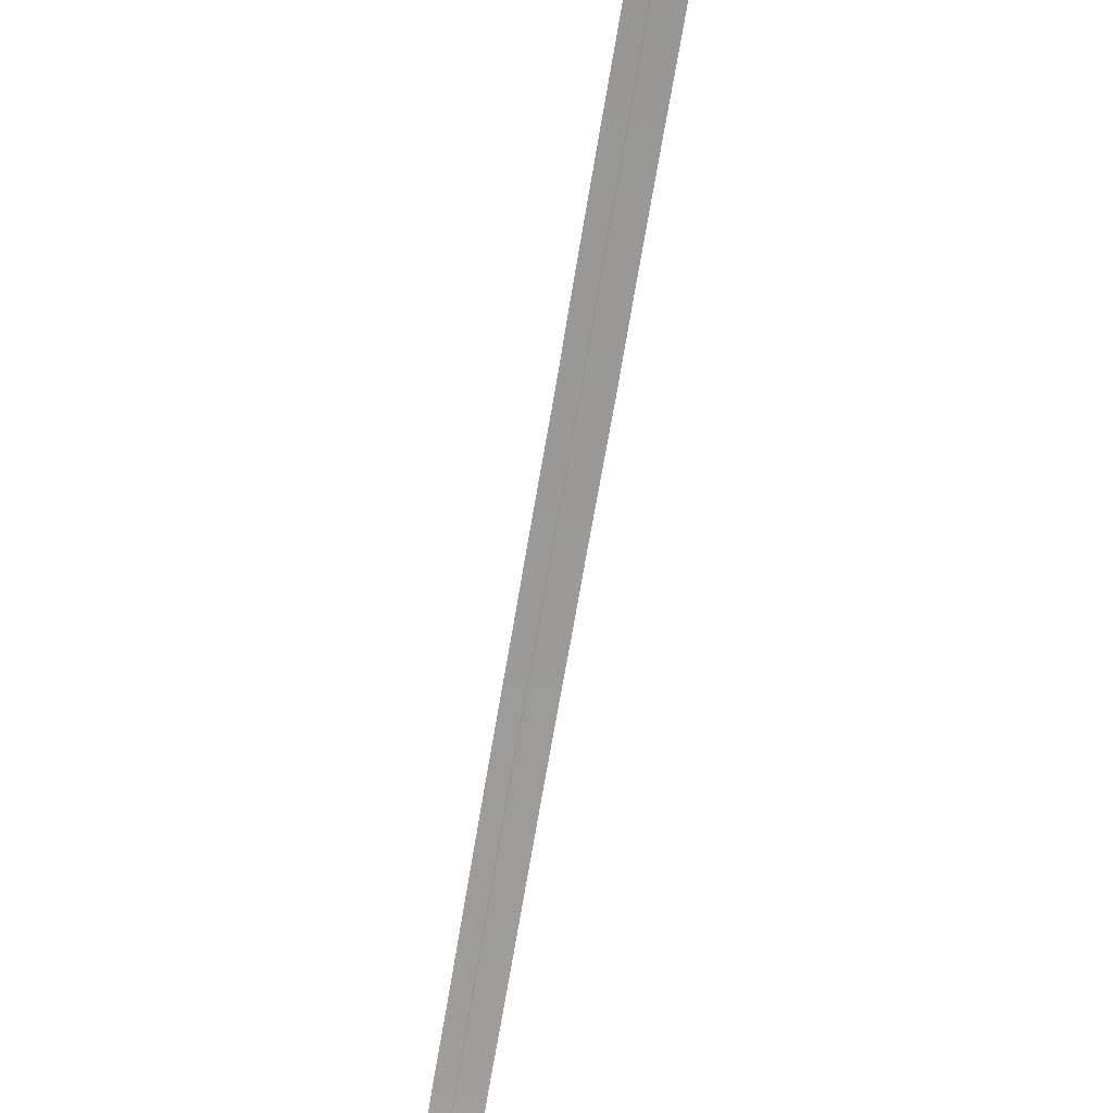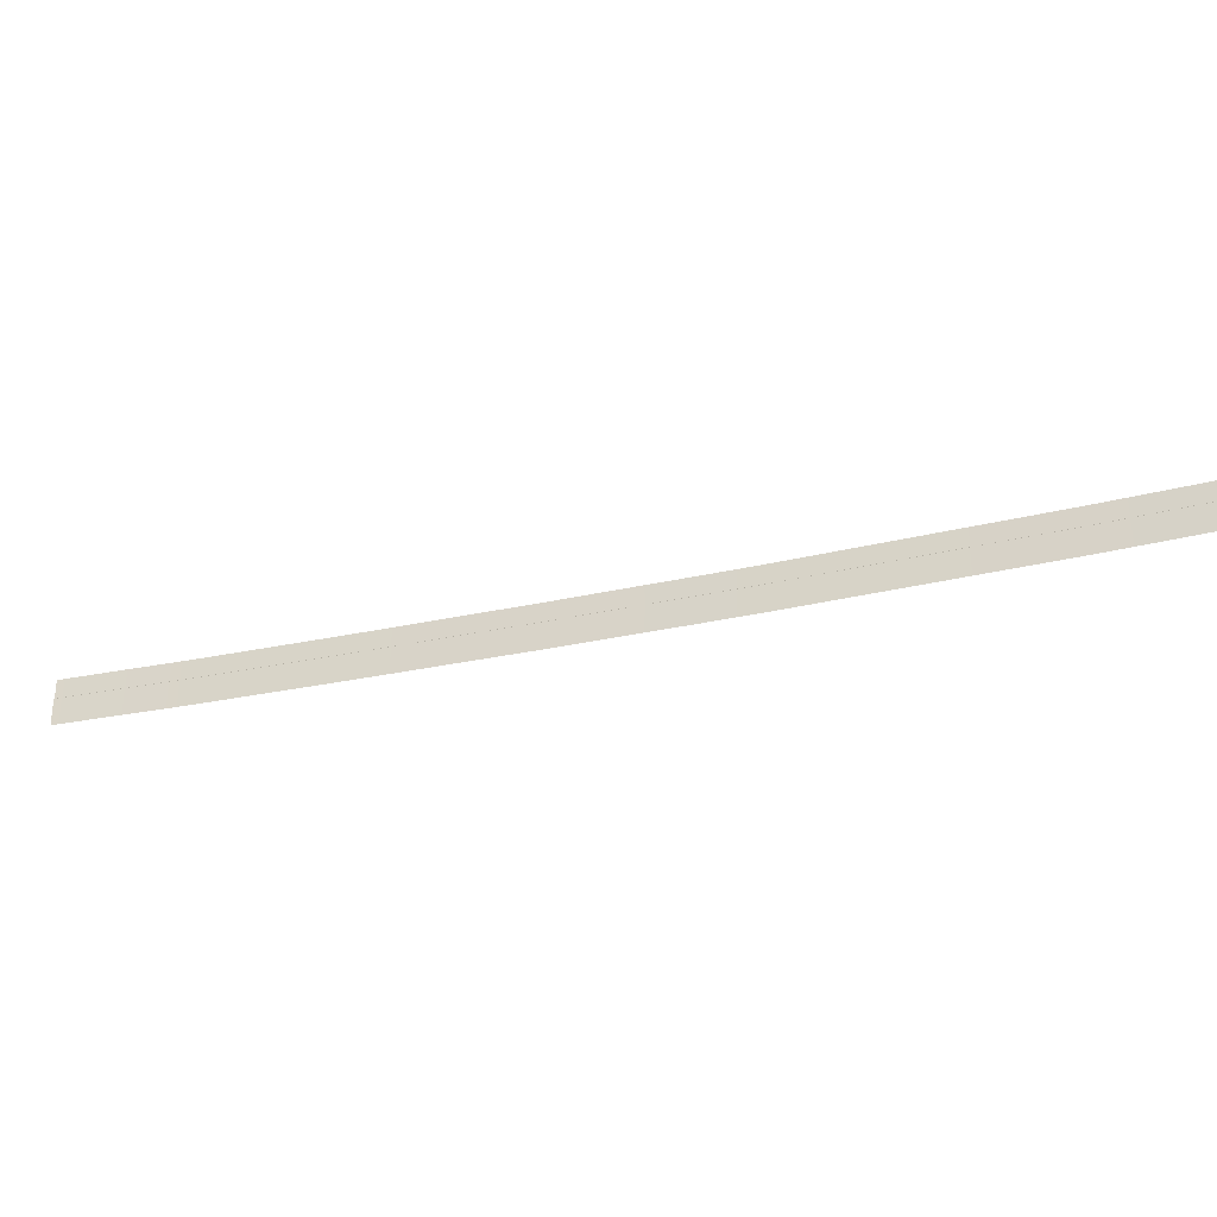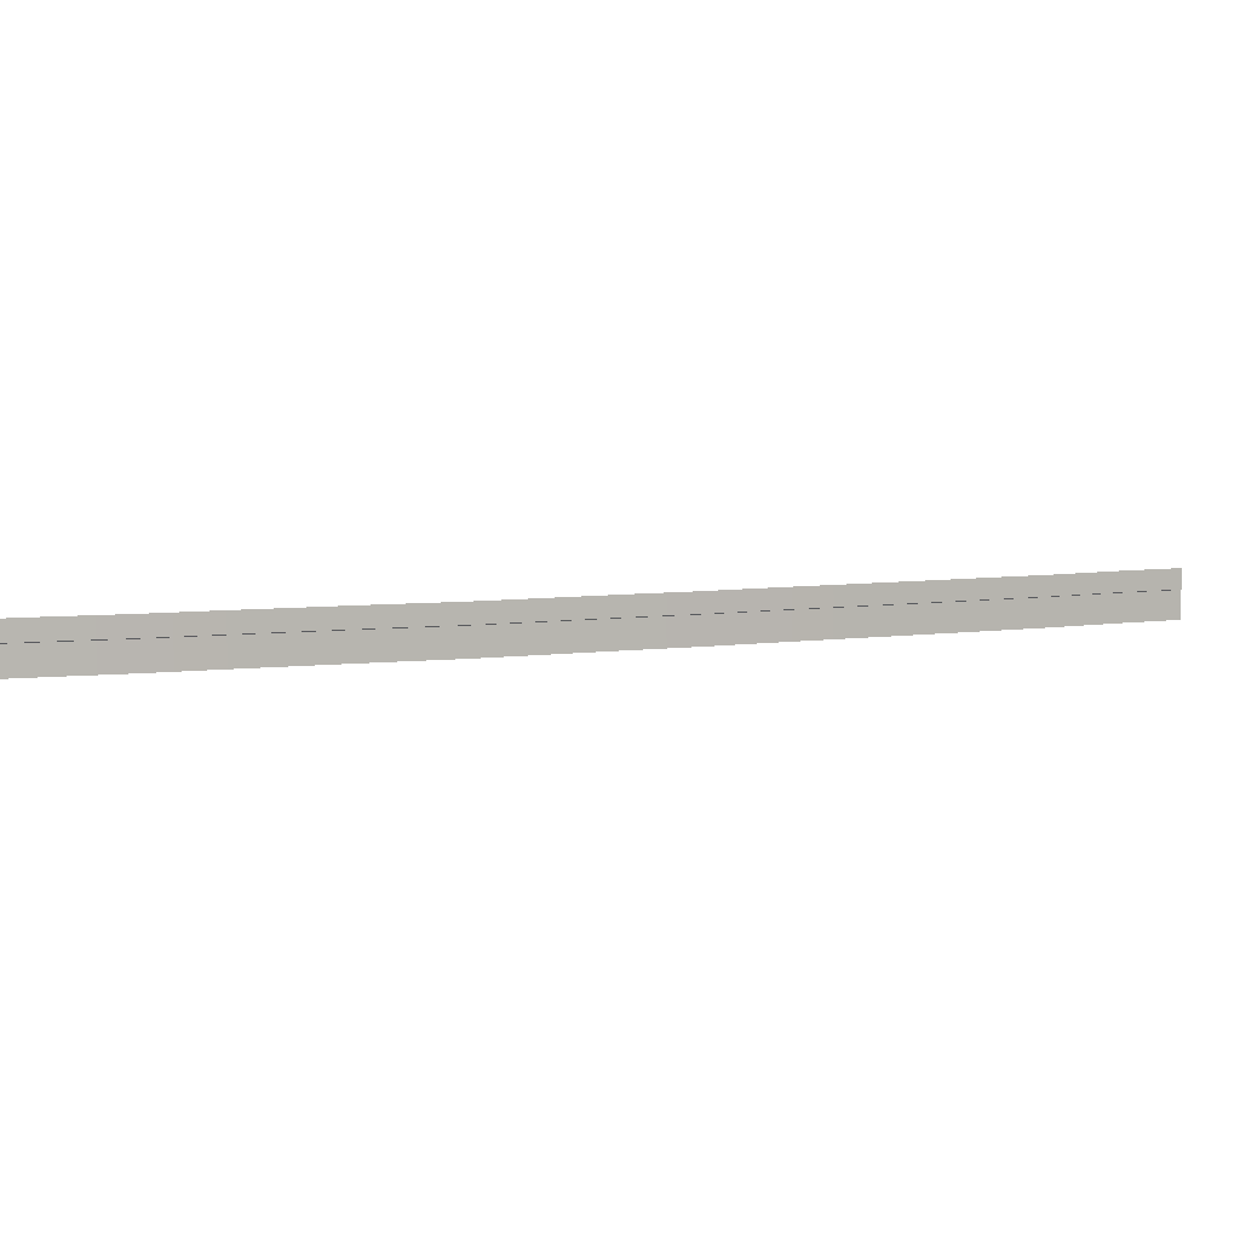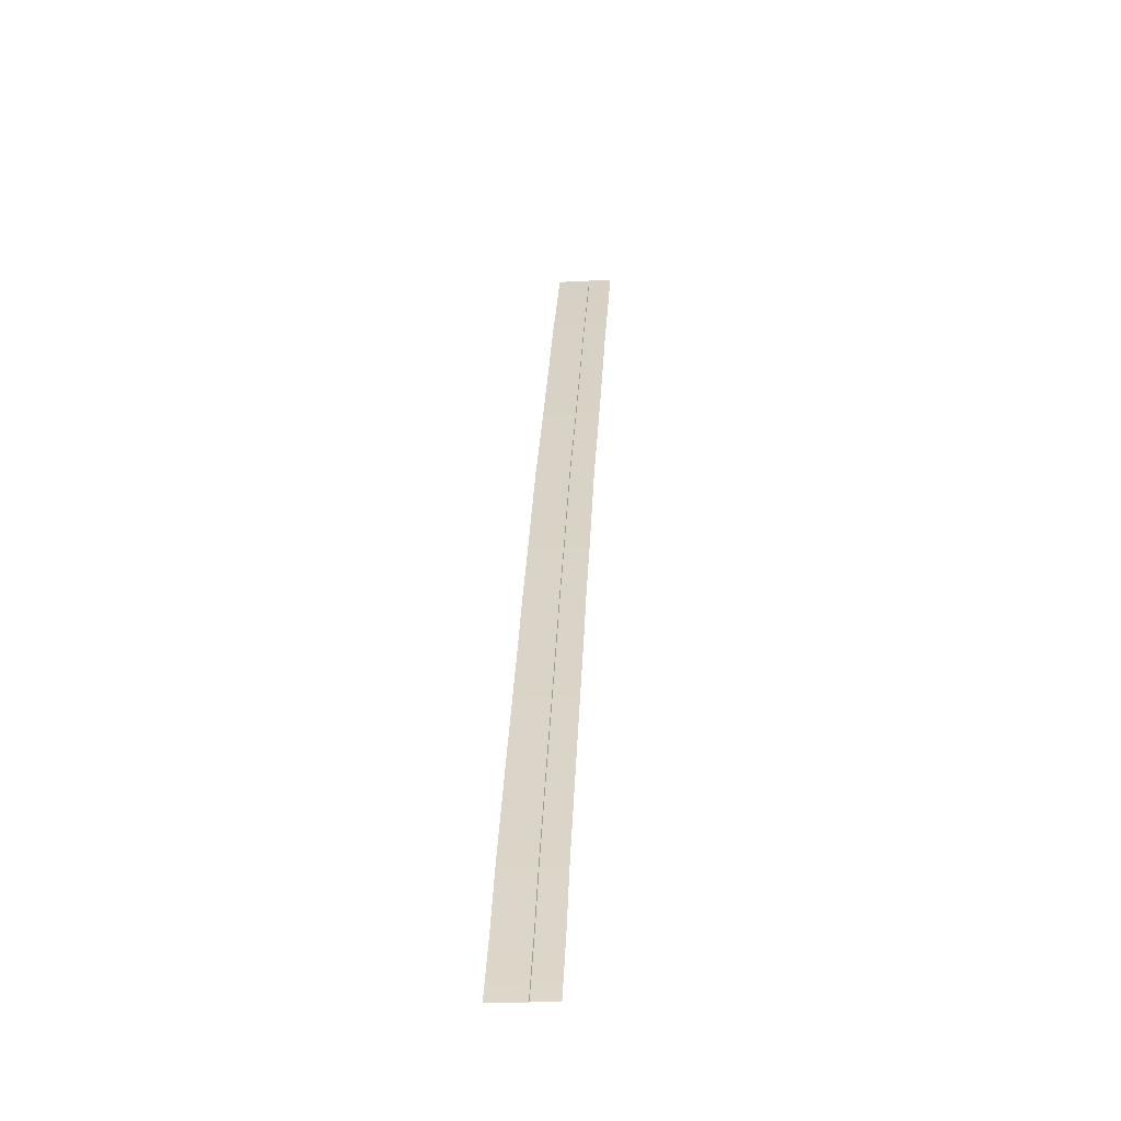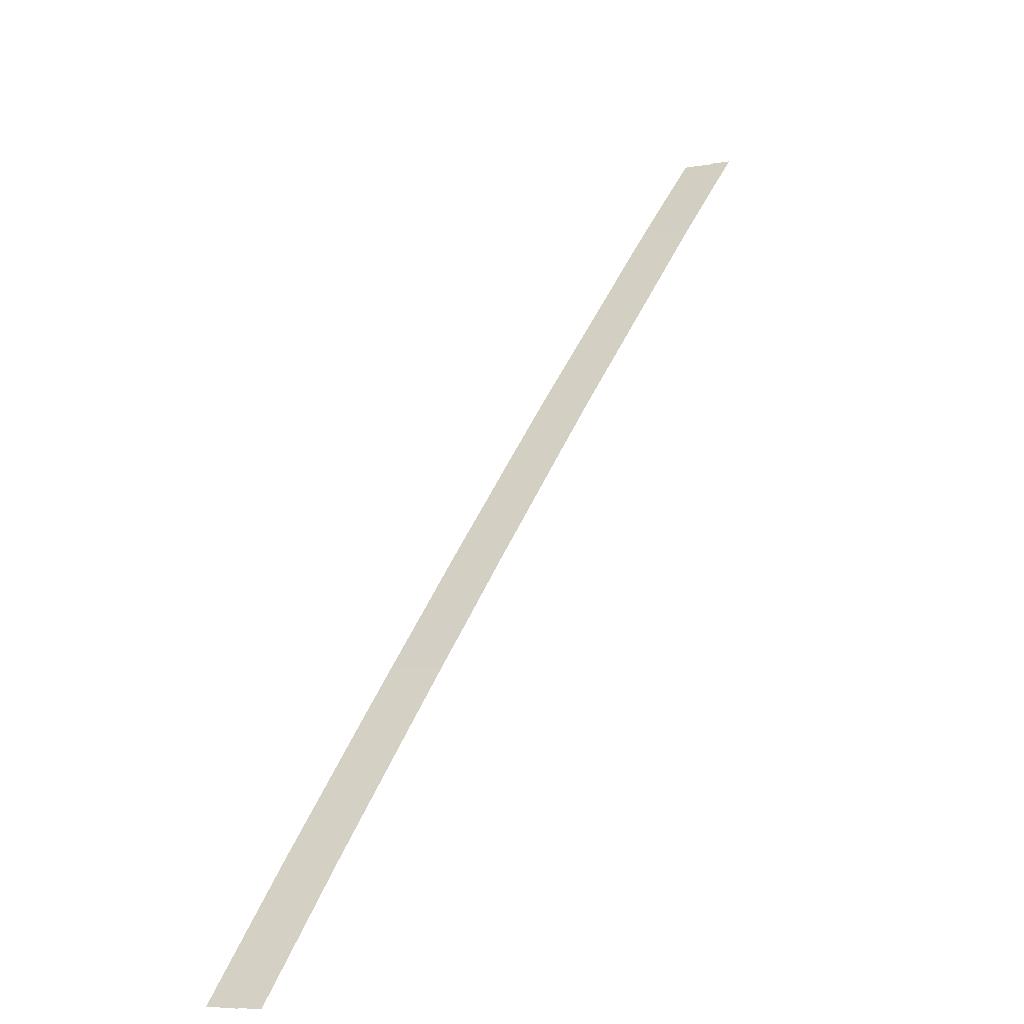
<metadata>
{"format":"obj","ext":"obj","renderer":"f3d","projection":"perspective","resolution":1024,"background":"white","views":[{"elev":-25.5,"azim":76.9,"up":"+Y"},{"elev":-30.6,"azim":63.0,"up":"+Z"},{"elev":7.2,"azim":-154.4,"up":"+Z"},{"elev":-15.0,"azim":-86.3,"up":"+Y"},{"elev":-5.2,"azim":-59.7,"up":"+Y"}]}
</metadata>
<code>
o _0AD_emirates_004_Scene.005
v -1522 7.92e+04 -790.9
v -1794 7.892e+04 -789.7
v -1794 7.892e+04 -953.6
v -1522 7.92e+04 -954.8
v -1235 7.95e+04 -795.8
v -1235 7.95e+04 -959.7
v -946.8 7.978e+04 -798.2
v -946.8 7.978e+04 -962.1
v -1796 7.892e+04 -786.4
v -1524 7.92e+04 -787.6
v -1236 7.95e+04 -792.6
v -948.5 7.979e+04 -795
v -1524 7.92e+04 -671.8
v -1796 7.892e+04 -670.6
v -1236 7.95e+04 -676.7
v -948.5 7.979e+04 -679.1
v -660 8.008e+04 -681.4
v -660 8.008e+04 -797.3
v -658.3 8.008e+04 -800.5
v -658.3 8.008e+04 -964.4
v -374 8.036e+04 -683.5
v -374 8.036e+04 -799.3
v -96.17 8.064e+04 -685.9
v -96.17 8.064e+04 -801.8
v 186.2 8.091e+04 -689.6
v 186.2 8.091e+04 -805.5
v -372.3 8.036e+04 -802.5
v -94.47 8.063e+04 -805
v 187.9 8.091e+04 -808.7
v -372.3 8.036e+04 -966.5
v -94.47 8.063e+04 -968.9
v 187.9 8.091e+04 -972.6
v 474.1 8.119e+04 -690.8
v 474.1 8.119e+04 -806.7
v 475.8 8.119e+04 -809.9
v 475.8 8.119e+04 -973.8
v 760.4 8.147e+04 -693.6
v 760.4 8.147e+04 -809.5
v 1048 8.175e+04 -696.3
v 1048 8.175e+04 -812.2
v 1349 8.203e+04 -810.7
v 1349 8.203e+04 -694.9
v 762.1 8.147e+04 -812.7
v 1050 8.174e+04 -815.4
v 1351 8.203e+04 -813.9
v 762.1 8.147e+04 -976.6
v 1050 8.174e+04 -979.3
v 1351 8.203e+04 -977.9
v 1627 8.23e+04 -694.9
v 1627 8.23e+04 -810.7
v 1628 8.229e+04 -813.9
v 1628 8.229e+04 -977.9
v 1920 8.257e+04 -695.1
v 1920 8.257e+04 -811
v 2210 8.285e+04 -696.3
v 2210 8.285e+04 -812.2
v 2516 8.313e+04 -810.7
v 2516 8.313e+04 -694.9
v 1922 8.257e+04 -814.2
v 2212 8.284e+04 -815.4
v 2518 8.313e+04 -813.9
v 2518 8.313e+04 -977.9
v 2212 8.284e+04 -979.3
v 1922 8.257e+04 -978.1
v 2800 8.339e+04 -694.9
v 2800 8.339e+04 -810.7
v 2802 8.339e+04 -813.9
v 2802 8.339e+04 -977.9
f 1 3 2
f 3 1 4
f 1 5 4
f 6 4 5
f 5 7 6
f 8 6 7
f 9 1 2
f 1 9 10
f 10 5 1
f 5 10 11
f 11 7 5
f 7 11 12
f 13 9 14
f 9 13 10
f 13 15 10
f 11 10 15
f 15 16 11
f 12 11 16
f 16 17 12
f 18 12 17
f 12 19 7
f 19 12 18
f 7 19 8
f 20 8 19
f 17 21 18
f 22 18 21
f 21 23 22
f 24 22 23
f 23 25 24
f 26 24 25
f 18 27 19
f 27 18 22
f 22 28 27
f 28 22 24
f 24 29 28
f 29 24 26
f 19 27 20
f 30 20 27
f 27 28 30
f 31 30 28
f 28 29 31
f 32 31 29
f 25 33 26
f 34 26 33
f 26 35 29
f 35 26 34
f 29 35 32
f 36 32 35
f 33 37 34
f 38 34 37
f 37 39 38
f 40 38 39
f 39 41 40
f 41 39 42
f 34 43 35
f 43 34 38
f 38 44 43
f 44 38 40
f 40 45 44
f 45 40 41
f 35 43 36
f 46 36 43
f 43 44 46
f 47 46 44
f 44 48 47
f 48 44 45
f 42 49 41
f 50 41 49
f 41 51 45
f 51 41 50
f 45 51 48
f 52 48 51
f 49 53 50
f 54 50 53
f 53 55 54
f 56 54 55
f 55 57 56
f 57 55 58
f 50 59 51
f 59 50 54
f 54 60 59
f 60 54 56
f 56 61 60
f 61 56 57
f 62 60 61
f 60 62 63
f 63 64 60
f 59 60 64
f 64 52 59
f 51 59 52
f 58 65 57
f 66 57 65
f 57 67 61
f 67 57 66
f 61 67 62
f 68 62 67

</code>
